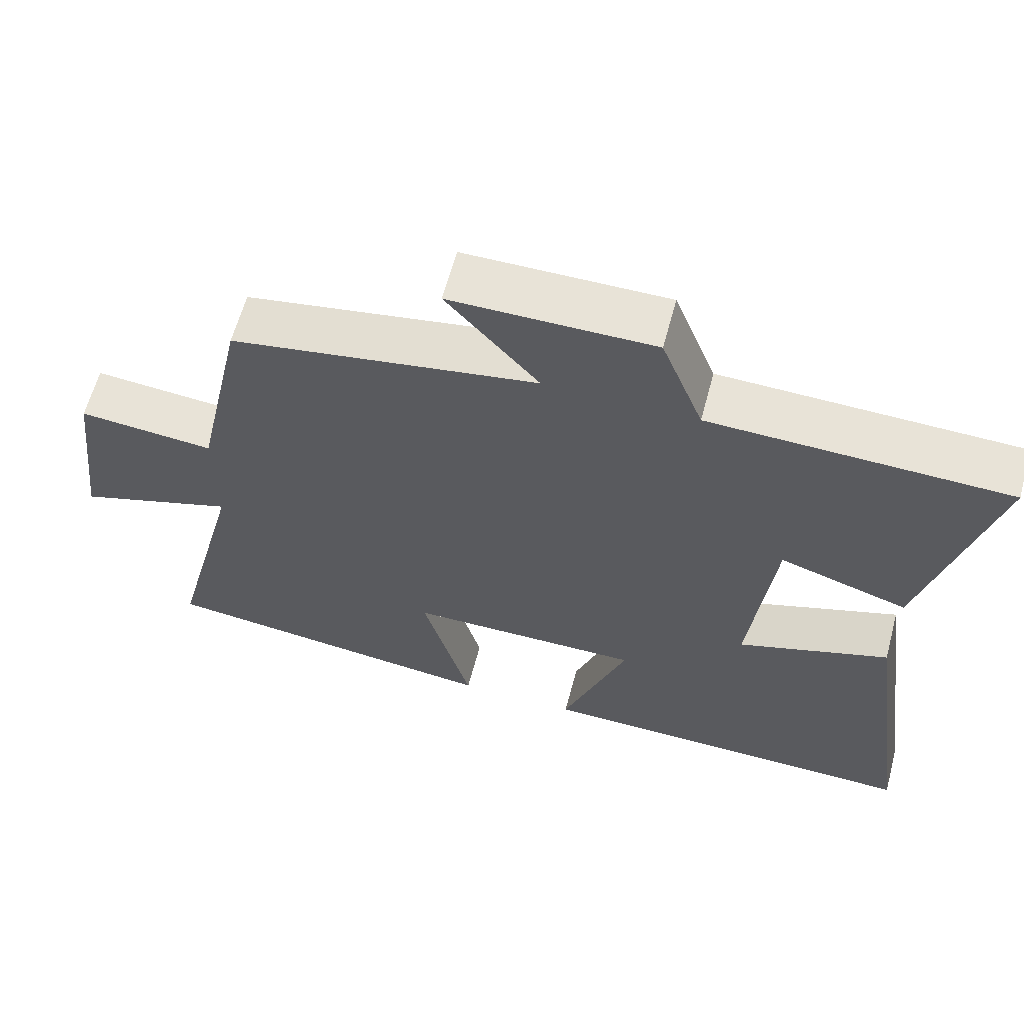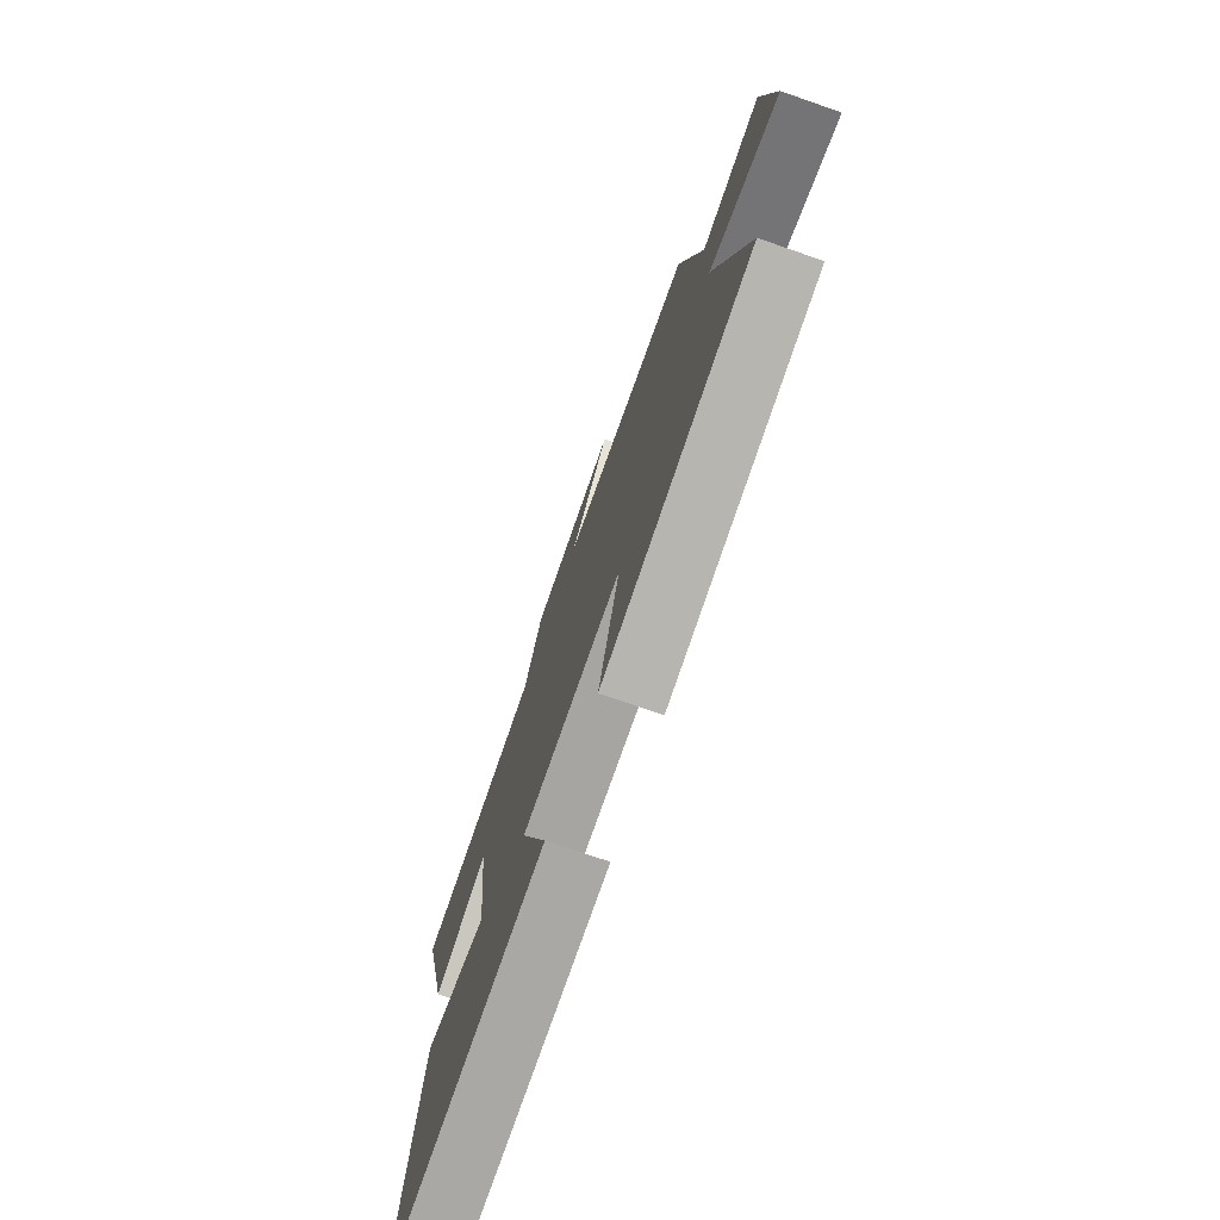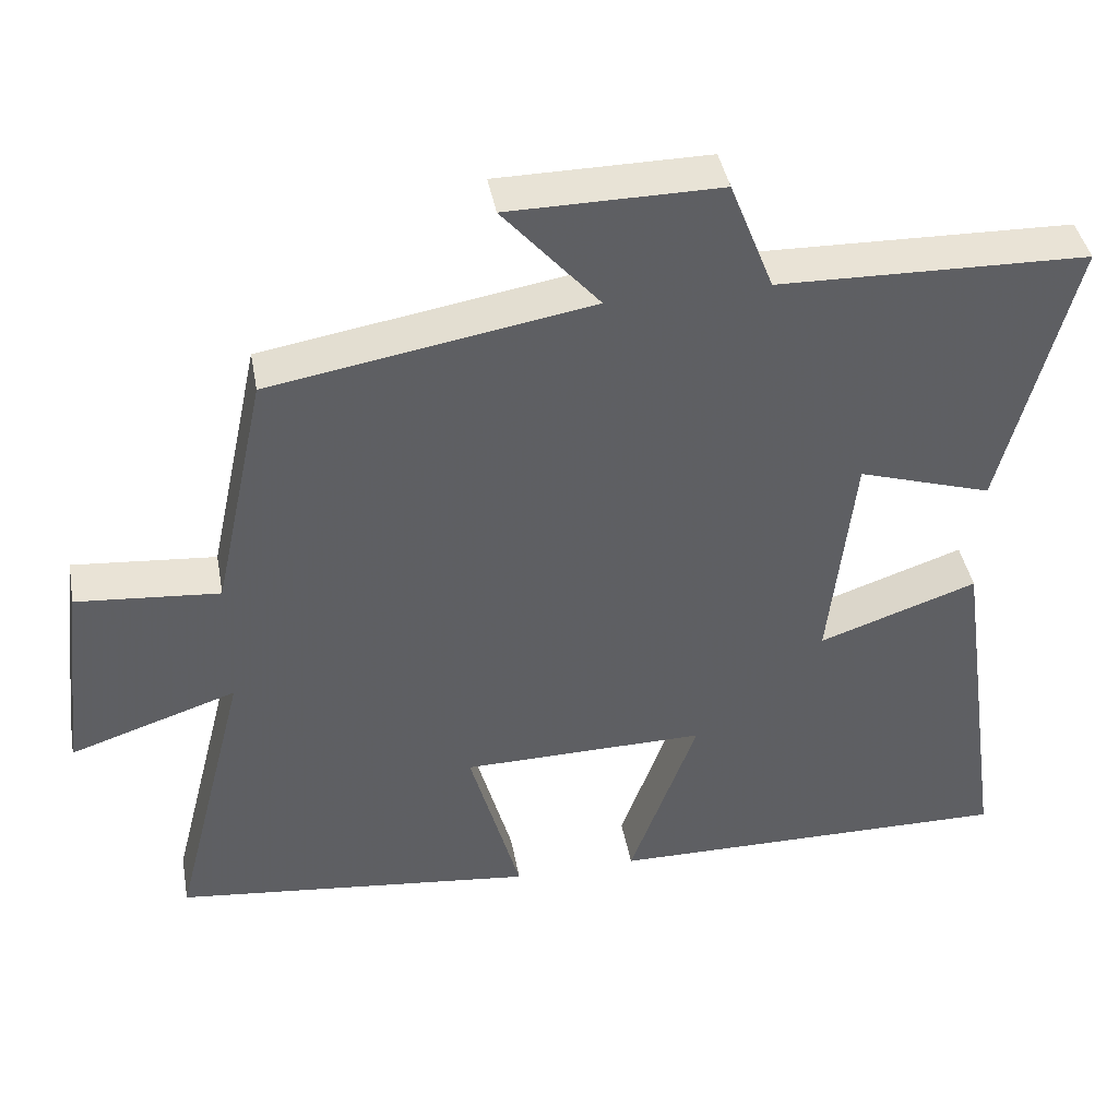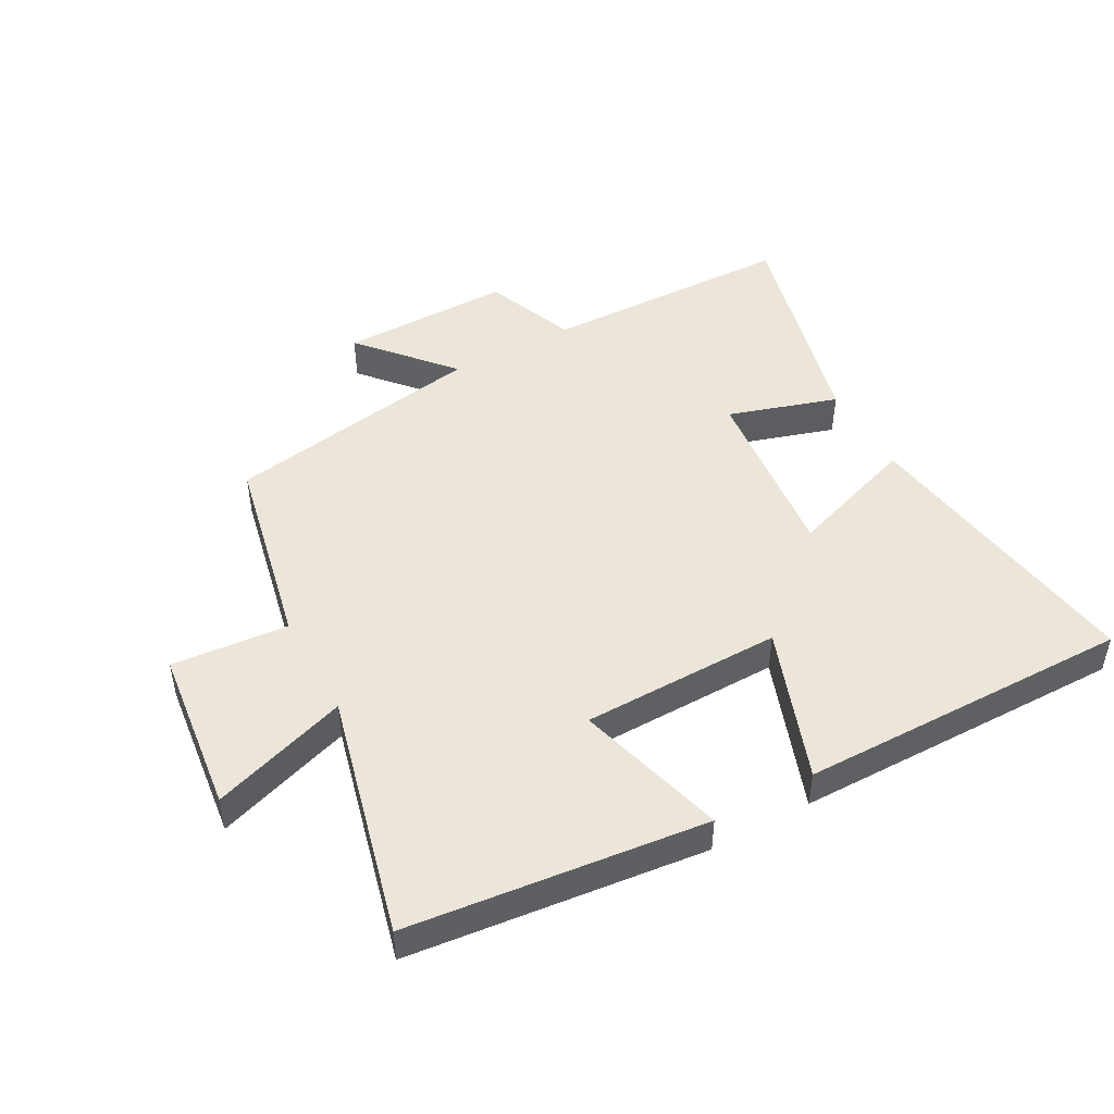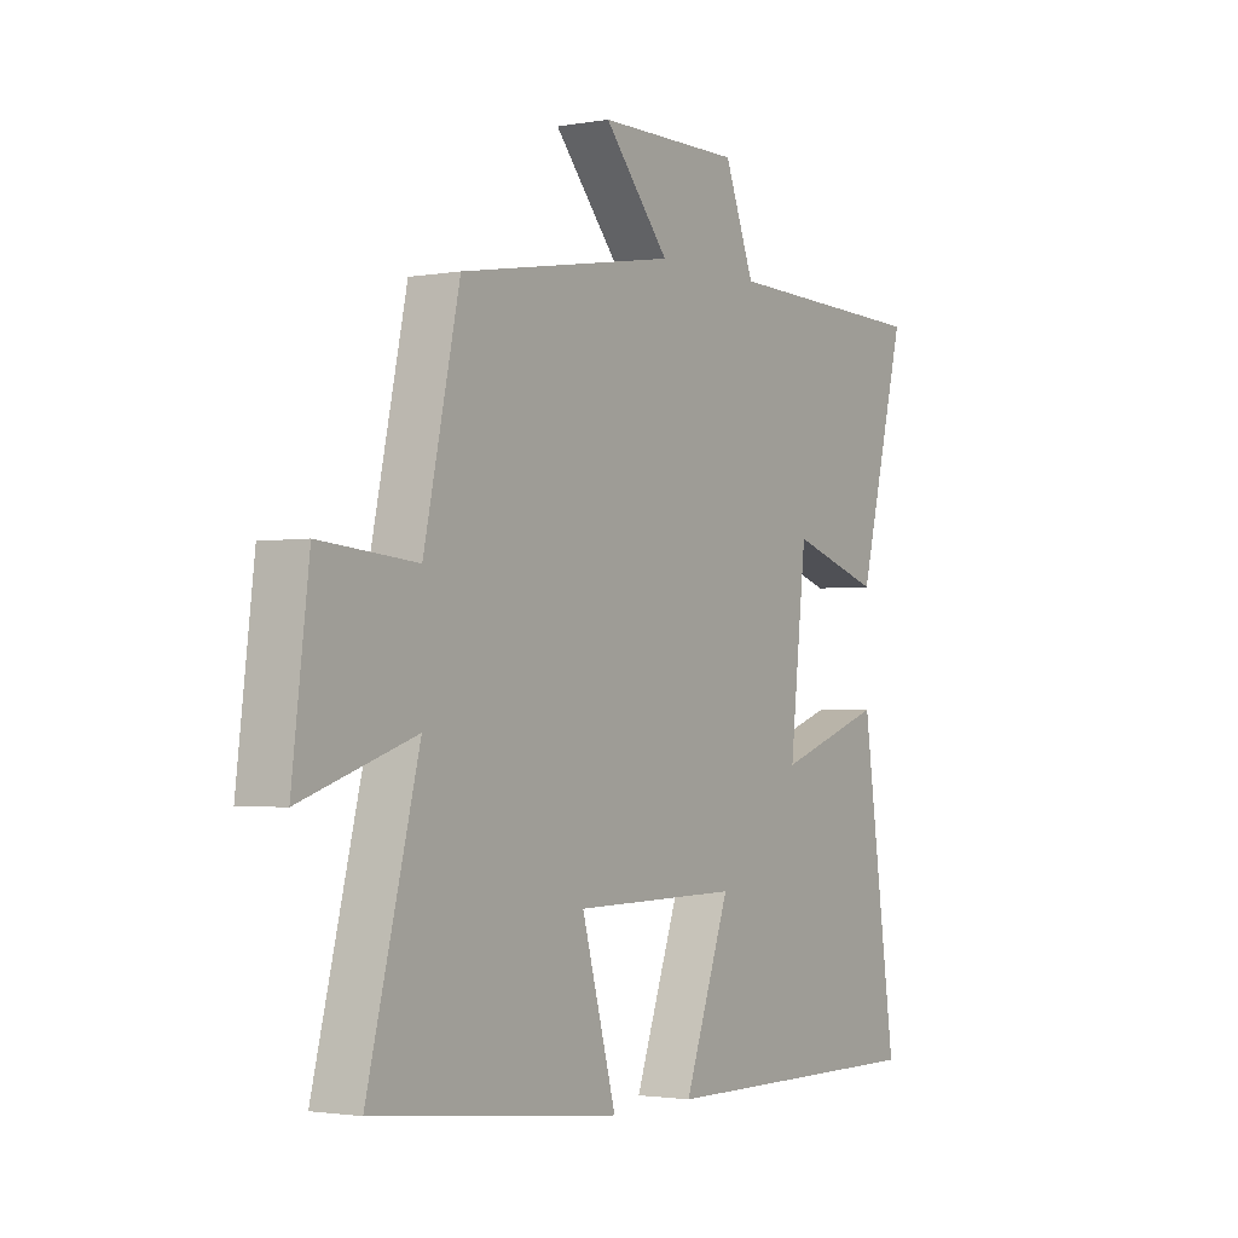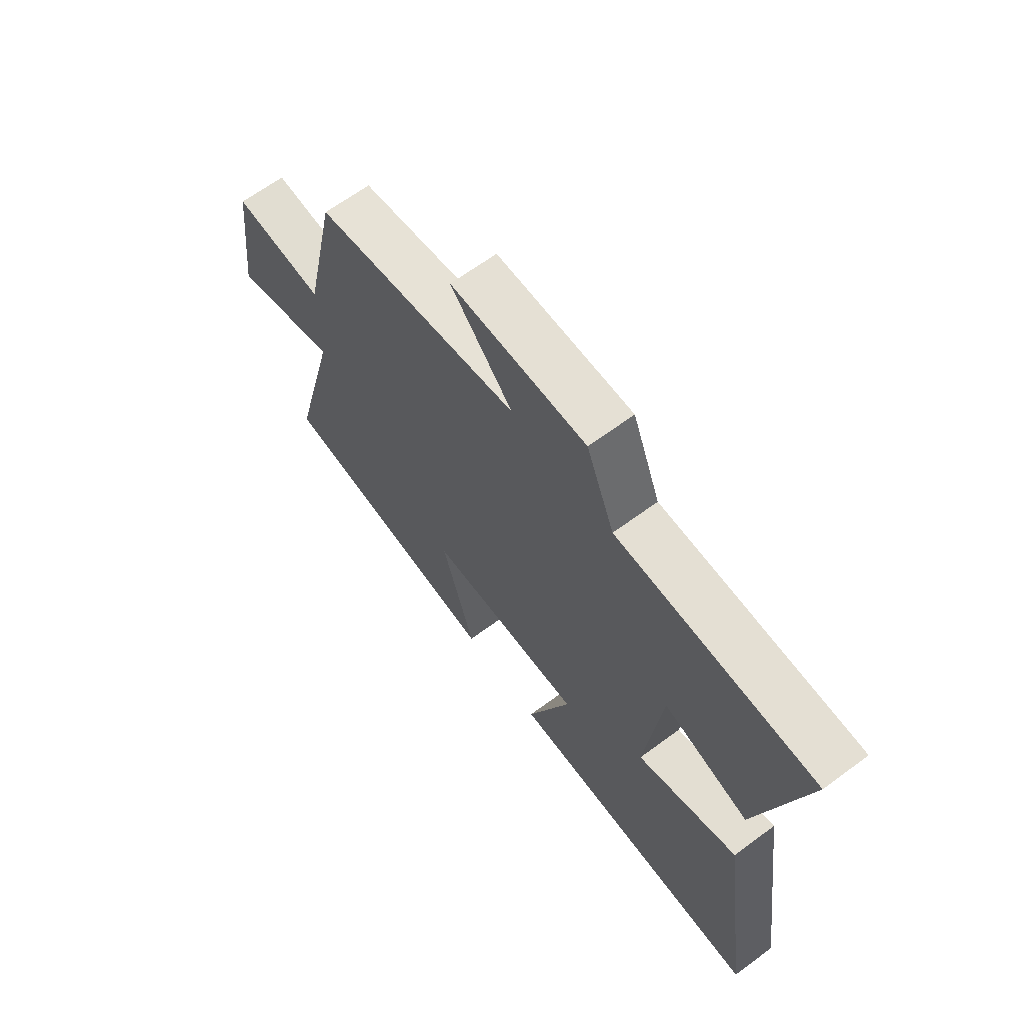
<metadata>
{"format":"obj","ext":"obj","renderer":"f3d","projection":"perspective","resolution":1024,"background":"white","views":[{"elev":62.0,"azim":-165.0,"up":"+Z"},{"elev":-74.5,"azim":70.9,"up":"+Z"},{"elev":41.8,"azim":169.6,"up":"+Z"},{"elev":47.4,"azim":151.1,"up":"+Y"},{"elev":-2.1,"azim":122.4,"up":"+Z"},{"elev":65.5,"azim":-126.6,"up":"+Z"}]}
</metadata>
<code>
v 0.432 0.07 0.429
v 0.5 0.07 0.114
v 0.685 0.07 0.13
v 0.717 0.07 -0.134
v 0.5 0.07 -0.062
v 0.598 0.07 -0.447
v 0.127 0.07 -0.5
v 0.193 0.07 -0.261
v -0.125 0.07 -0.257
v -0.037 0.07 -0.5
v -0.567 0.07 -0.505
v -0.5 0.07 -0.034
v -0.294 0.07 -0.105
v -0.326 0.07 0.185
v -0.5 0.07 0.13
v -0.592 0.07 0.49
v -0.19 0.07 0.5
v -0.133 0.07 0.646
v 0.141 0.07 0.644
v 0.016 0.07 0.5
v 0.432 0 0.429
v 0.5 0 0.114
v 0.685 0 0.13
v 0.717 0 -0.134
v 0.5 0 -0.062
v 0.598 0 -0.447
v 0.127 0 -0.5
v 0.193 0 -0.261
v -0.125 0 -0.257
v -0.037 0 -0.5
v -0.567 0 -0.505
v -0.5 0 -0.034
v -0.294 0 -0.105
v -0.326 0 0.185
v -0.5 0 0.13
v -0.592 0 0.49
v -0.19 0 0.5
v -0.133 0 0.646
v 0.141 0 0.644
v 0.016 0 0.5
f 17 18 19 20
f 17 20 1 2
f 14 15 16 17
f 13 14 17 2
f 10 11 12 13
f 9 10 13
f 8 9 13 2
f 5 6 7 8
f 5 8 2 3
f 3 4 5
f 40 39 38 37
f 22 21 40 37
f 37 36 35 34
f 22 37 34 33
f 33 32 31 30
f 33 30 29
f 22 33 29 28
f 28 27 26 25
f 23 22 28 25
f 25 24 23
f 1 21 22 2
f 2 22 23 3
f 3 23 24 4
f 4 24 25 5
f 5 25 26 6
f 6 26 27 7
f 7 27 28 8
f 8 28 29 9
f 9 29 30 10
f 10 30 31 11
f 11 31 32 12
f 12 32 33 13
f 13 33 34 14
f 14 34 35 15
f 15 35 36 16
f 16 36 37 17
f 17 37 38 18
f 18 38 39 19
f 19 39 40 20
f 20 40 21 1

</code>
